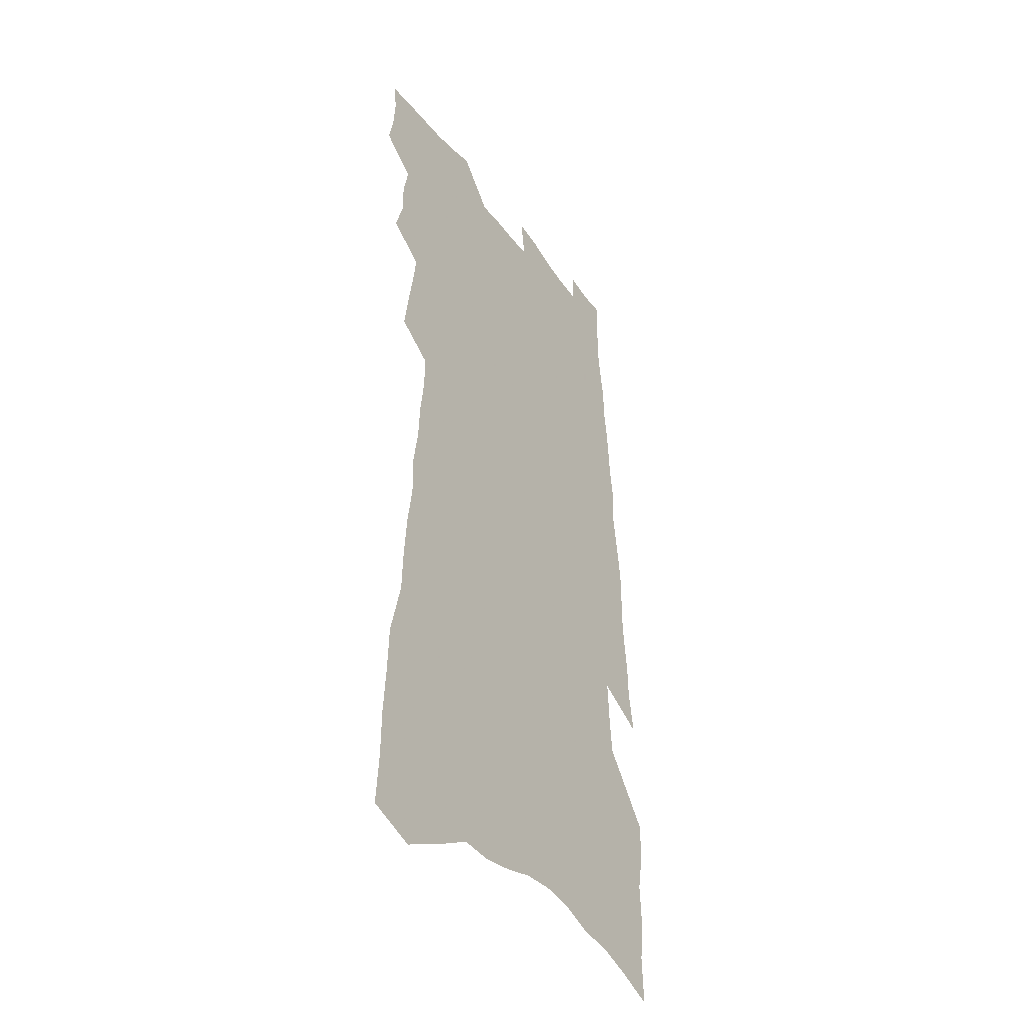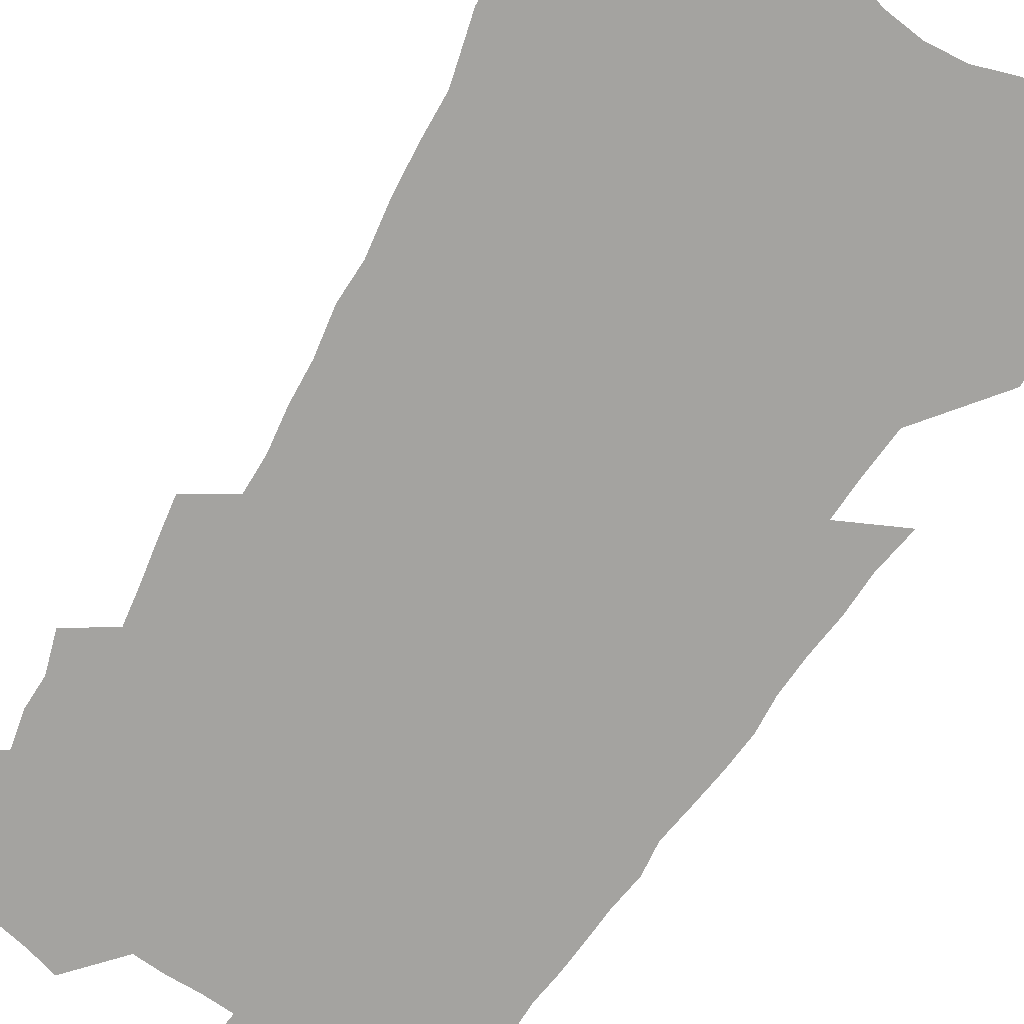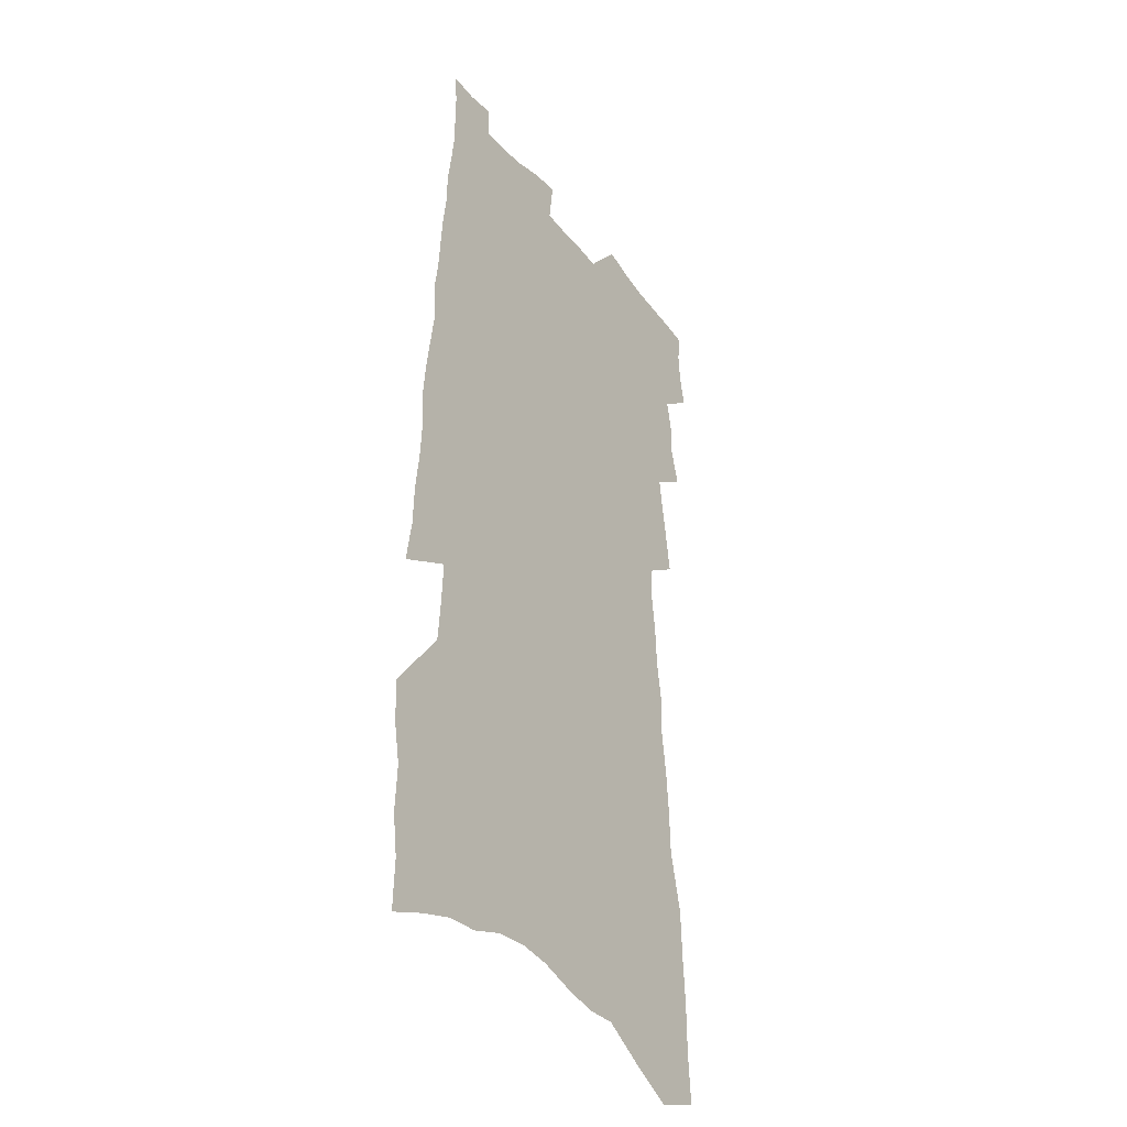
<metadata>
{"format":"obj","ext":"obj","renderer":"f3d","projection":"perspective","resolution":1024,"background":"white","views":[{"elev":-40.6,"azim":-57.3,"up":"+Y"},{"elev":-73.0,"azim":-31.5,"up":"+Z"},{"elev":-34.4,"azim":123.1,"up":"+Y"}]}
</metadata>
<code>
v 510.5 495.9 0
v 513 507.3 0
v 513.8 518.1 0
v 512.8 529 0
v 518.6 449.4 0
v 522.5 462.7 0
v 522.3 473.8 0
v 524.8 485.7 0
v 525.1 496.6 0
v 526.3 507.6 0
v 525.4 518.5 0
v 523.7 530.2 0
v 527.2 401 0
v 529.2 414.4 0
v 531.4 427.6 0
v 533.2 440.2 0
v 534.8 452.3 0
v 535.9 464 0
v 536.7 475.3 0
v 536.4 486.1 0
v 538.7 497.4 0
v 537.8 508.1 0
v 536.7 519.1 0
v 534.8 531.1 0
v 524.5 182.6 0
v 525.8 201.3 0
v 526 218.3 0
v 527.2 236.1 0
v 527.9 253.1 0
v 533.1 274.3 0
v 533.6 289.8 0
v 534.9 305.6 0
v 537.2 322.3 0
v 536.9 335.9 0
v 539.3 351.6 0
v 540 365.2 0
v 541.8 379.5 0
v 541.9 392 0
v 543.7 405.4 0
v 545.6 418.5 0
v 546.2 430.4 0
v 547.9 442.7 0
v 548 453.8 0
v 549.5 465.4 0
v 550.2 476.3 0
v 549.4 486.9 0
v 549.8 497.7 0
v 549 508.6 0
v 547.6 519.9 0
v 545.8 532 0
v 542.8 176.9 0
v 546.1 198.5 0
v 544.7 213.1 0
v 545.3 230.4 0
v 549.3 251.4 0
v 549.8 267.4 0
v 551.1 283.8 0
v 550.4 297.5 0
v 551.3 312.7 0
v 553.1 328.6 0
v 554.3 343.3 0
v 555.2 357.1 0
v 555 369.7 0
v 557.2 384 0
v 556.5 395.6 0
v 557.2 408 0
v 558.5 420.6 0
v 558.8 432 0
v 559.5 443.6 0
v 560.8 455.2 0
v 560.7 465.9 0
v 561.7 476.9 0
v 562.6 487.4 0
v 561.8 497.8 0
v 560.3 509.2 0
v 558.4 521.6 0
v 556.4 534.2 0
v 559 185.2 0
v 559.9 203.4 0
v 561.5 222.6 0
v 564.1 242.6 0
v 564.5 258.7 0
v 566.3 276.1 0
v 566.5 290.5 0
v 566.4 304.5 0
v 565.8 317.6 0
v 566.7 332.4 0
v 567.7 346.9 0
v 567.5 359.4 0
v 569.1 373.9 0
v 569.5 386.3 0
v 569.1 397.7 0
v 569.7 409.9 0
v 570.5 422 0
v 571.4 433.8 0
v 572.1 445.2 0
v 572.3 456 0
v 572.8 466.9 0
v 573 477.4 0
v 573.1 487.7 0
v 572.5 498.2 0
v 571.6 509.2 0
v 570.4 520.8 0
v 566.9 537.2 0
v 575.6 194.7 0
v 575.6 211.2 0
v 577.8 232.2 0
v 578.6 249.4 0
v 578.5 264.1 0
v 578.9 279.3 0
v 578.9 293.3 0
v 579 307.6 0
v 578.3 320.2 0
v 580.1 336.8 0
v 580.1 349.6 0
v 579.6 361.6 0
v 581.2 376.3 0
v 580.5 387.3 0
v 582.3 401 0
v 582.4 412.4 0
v 582.4 423.4 0
v 582.8 434.8 0
v 583.3 446 0
v 582.7 456.2 0
v 583.5 467.3 0
v 583.9 477.8 0
v 583.6 488.1 0
v 583 498.7 0
v 583 508.9 0
v 581.7 520.6 0
v 588.1 194.3 0
v 589.5 217.1 0
v 590.6 235.7 0
v 590.6 251.2 0
v 590.8 266.4 0
v 590.9 281 0
v 591.3 296.5 0
v 590.9 309.5 0
v 590.8 323.2 0
v 591.5 337.7 0
v 591.6 351.1 0
v 592.1 364.7 0
v 592.5 377.6 0
v 592.8 389.9 0
v 593.1 401.6 0
v 592.9 412.4 0
v 593.6 424.7 0
v 593.4 435.2 0
v 594 446.6 0
v 593.9 457.1 0
v 594 467.6 0
v 594.3 478 0
v 594.3 488.3 0
v 593.9 498.8 0
v 593.4 509.5 0
v 592.5 521.3 0
v 601.2 196.9 0
v 601.9 216.9 0
v 603.2 240.1 0
v 603.2 255.1 0
v 603.2 269.6 0
v 603 283.2 0
v 603 297.3 0
v 603.1 312.2 0
v 603.3 326.7 0
v 603.1 339.3 0
v 603.5 353.4 0
v 603.7 366.4 0
v 603.8 378.8 0
v 603.8 390.6 0
v 604 402.4 0
v 604.2 414 0
v 604.4 425.4 0
v 604.7 436.8 0
v 604.6 447.1 0
v 604.8 457.8 0
v 604.8 468 0
v 604.6 478.3 0
v 604.8 488.5 0
v 604.5 499 0
v 603.9 510 0
v 603.4 521.2 0
v 614.4 200.9 0
v 614.5 219.5 0
v 615 240 0
v 614.9 255.3 0
v 614.8 270.4 0
v 614.6 282.7 0
v 614.8 299.6 0
v 614.6 312.4 0
v 614.6 326.5 0
v 614.6 340.3 0
v 614.7 354.9 0
v 614.7 366.9 0
v 614.6 378.9 0
v 614.6 390.4 0
v 614.7 402.4 0
v 614.8 413.4 0
v 614.9 425.4 0
v 615 436.6 0
v 615 447.2 0
v 615 457.9 0
v 615 468.2 0
v 615.2 478.5 0
v 615.1 488.8 0
v 615.1 499 0
v 614.8 509.6 0
v 614.1 521.8 0
v 612.1 537.6 0
v 627.1 202.3 0
v 626.9 221.6 0
v 626.8 239.6 0
v 626.6 255.5 0
v 626.5 269.8 0
v 626.5 285.5 0
v 626.3 299.8 0
v 626.1 313 0
v 626 326.2 0
v 625.9 339 0
v 625.7 354.1 0
v 625.6 367 0
v 625.5 379 0
v 625.5 391.5 0
v 625.4 402.5 0
v 625.4 414.1 0
v 625.5 425.2 0
v 625.3 436.7 0
v 625.4 447.1 0
v 625.2 458.2 0
v 625.3 468.2 0
v 625.3 478.5 0
v 625.5 488.8 0
v 625.5 499.1 0
v 625.4 509.9 0
v 625.1 521.1 0
v 623.4 536.2 0
v 639.8 201.3 0
v 639.2 221.1 0
v 638.8 238.6 0
v 638.8 253.6 0
v 638.4 269.4 0
v 638.5 283.6 0
v 637.9 299.1 0
v 637.5 313.2 0
v 637.5 325.6 0
v 637 341.4 0
v 636.8 353.9 0
v 636.6 366.4 0
v 636.6 378.4 0
v 636.3 390.6 0
v 636.2 402.3 0
v 635.9 414.1 0
v 636.3 424.5 0
v 635.7 436.3 0
v 635.9 447 0
v 635.5 458 0
v 635.4 468.3 0
v 635.8 478.5 0
v 635.8 488.8 0
v 636.1 499 0
v 636.3 509.2 0
v 636 520.4 0
v 635.7 532.7 0
v 653.2 197 0
v 652 218.2 0
v 651.2 236.4 0
v 651.1 251.5 0
v 651.7 265 0
v 650.4 282.4 0
v 650.1 296.9 0
v 649.6 311.2 0
v 649.1 325.4 0
v 648.9 338.8 0
v 648.5 352 0
v 648.4 364.6 0
v 647.8 377.5 0
v 647.4 389.7 0
v 647.2 401.5 0
v 646.9 413.1 0
v 646.8 424.4 0
v 647.8 434.7 0
v 646.7 446.6 0
v 646.9 457 0
v 646.3 467.9 0
v 646.1 478.5 0
v 645.8 488.6 0
v 646.8 498.9 0
v 646.5 509.2 0
v 646.6 519.8 0
v 646.7 531.2 0
v 666.1 196.2 0
v 666 212.5 0
v 664.5 232 0
v 664.5 247.4 0
v 663.9 263.6 0
v 663.6 278.4 0
v 663 293.6 0
v 662.1 308.6 0
v 662.1 321.9 0
v 661.1 336.4 0
v 662 348.1 0
v 660.5 362.5 0
v 660.1 375 0
v 659.7 387.4 0
v 660 399.1 0
v 658.9 411.6 0
v 658.1 423.5 0
v 658.4 434.5 0
v 657.5 446.1 0
v 657.5 456.7 0
v 656.9 467.7 0
v 656.7 478.2 0
v 658.4 488.5 0
v 657.7 499 0
v 657.1 509.4 0
v 657.1 519.8 0
v 657.3 530.9 0
v 657.2 542.7 0
v 679.8 192.2 0
v 678.7 210.9 0
v 678.5 227 0
v 679.3 241.6 0
v 678.1 258.5 0
v 676.9 274.5 0
v 677.5 288.3 0
v 676.2 304 0
v 675.5 318.5 0
v 674.6 332.7 0
v 674.1 346.2 0
v 673.4 359.5 0
v 673.1 372.2 0
v 672.6 384.7 0
v 673 396.6 0
v 671.8 409.2 0
v 670.9 421.4 0
v 670.9 432.8 0
v 669.7 444.6 0
v 668.9 455.8 0
v 669.6 466.4 0
v 668.5 477.5 0
v 669.3 488.1 0
v 668.2 499.2 0
v 667.8 509.5 0
v 667.4 519.7 0
v 667.8 530.2 0
v 668.3 540.9 0
v 694.3 186.9 0
v 693.6 204.6 0
v 695.5 218.5 0
v 694.5 235.2 0
v 697 248.4 0
v 697.4 263.2 0
v 695.9 308.8 0
v 693.3 324.7 0
v 692.8 338.5 0
v 691.1 353 0
v 690.2 366.4 0
v 691 378.6 0
v 689.8 391.7 0
v 687.9 405 0
v 686 418 0
v 687.2 429.2 0
v 685.4 441.6 0
v 684.6 453.2 0
v 683.6 464.6 0
v 682 476.2 0
v 681.9 487 0
v 680.1 498.5 0
v 678.8 509.6 0
v 678.7 520 0
v 678.6 530.3 0
v 679.3 541.4 0
f 8 9 1
f 1 9 2
f 9 10 2
f 2 10 3
f 10 11 3
f 3 11 4
f 11 12 4
f 16 17 5
f 5 17 6
f 17 18 6
f 6 18 7
f 18 19 7
f 7 19 8
f 19 20 8
f 8 20 9
f 20 21 9
f 9 21 10
f 21 22 10
f 10 22 11
f 22 23 11
f 11 23 12
f 23 24 12
f 38 39 13
f 13 39 14
f 39 40 14
f 14 40 15
f 40 41 15
f 15 41 16
f 41 42 16
f 16 42 17
f 42 43 17
f 17 43 18
f 43 44 18
f 18 44 19
f 44 45 19
f 19 45 20
f 45 46 20
f 20 46 21
f 46 47 21
f 21 47 22
f 47 48 22
f 22 48 23
f 48 49 23
f 23 49 24
f 49 50 24
f 51 52 25
f 25 52 26
f 52 53 26
f 26 53 27
f 53 54 27
f 27 54 28
f 54 55 28
f 28 55 29
f 55 56 29
f 29 56 30
f 56 57 30
f 30 57 31
f 57 58 31
f 31 58 32
f 58 59 32
f 32 59 33
f 59 60 33
f 33 60 34
f 60 61 34
f 34 61 35
f 61 62 35
f 35 62 36
f 62 63 36
f 36 63 37
f 63 64 37
f 37 64 38
f 64 65 38
f 38 65 39
f 65 66 39
f 39 66 40
f 66 67 40
f 40 67 41
f 67 68 41
f 41 68 42
f 68 69 42
f 42 69 43
f 69 70 43
f 43 70 44
f 70 71 44
f 44 71 45
f 71 72 45
f 45 72 46
f 72 73 46
f 46 73 47
f 73 74 47
f 47 74 48
f 74 75 48
f 48 75 49
f 75 76 49
f 49 76 50
f 76 77 50
f 51 78 52
f 78 79 52
f 52 79 53
f 79 80 53
f 53 80 54
f 80 81 54
f 54 81 55
f 81 82 55
f 55 82 56
f 82 83 56
f 56 83 57
f 83 84 57
f 57 84 58
f 84 85 58
f 58 85 59
f 85 86 59
f 59 86 60
f 86 87 60
f 60 87 61
f 87 88 61
f 61 88 62
f 88 89 62
f 62 89 63
f 89 90 63
f 63 90 64
f 90 91 64
f 64 91 65
f 91 92 65
f 65 92 66
f 92 93 66
f 66 93 67
f 93 94 67
f 67 94 68
f 94 95 68
f 68 95 69
f 95 96 69
f 69 96 70
f 96 97 70
f 70 97 71
f 97 98 71
f 71 98 72
f 98 99 72
f 72 99 73
f 99 100 73
f 73 100 74
f 100 101 74
f 74 101 75
f 101 102 75
f 75 102 76
f 102 103 76
f 76 103 77
f 103 104 77
f 78 105 79
f 105 106 79
f 79 106 80
f 106 107 80
f 80 107 81
f 107 108 81
f 81 108 82
f 108 109 82
f 82 109 83
f 109 110 83
f 83 110 84
f 110 111 84
f 84 111 85
f 111 112 85
f 85 112 86
f 112 113 86
f 86 113 87
f 113 114 87
f 87 114 88
f 114 115 88
f 88 115 89
f 115 116 89
f 89 116 90
f 116 117 90
f 90 117 91
f 117 118 91
f 91 118 92
f 118 119 92
f 92 119 93
f 119 120 93
f 93 120 94
f 120 121 94
f 94 121 95
f 121 122 95
f 95 122 96
f 122 123 96
f 96 123 97
f 123 124 97
f 97 124 98
f 124 125 98
f 98 125 99
f 125 126 99
f 99 126 100
f 126 127 100
f 100 127 101
f 127 128 101
f 101 128 102
f 128 129 102
f 102 129 103
f 129 130 103
f 103 130 104
f 105 131 106
f 131 132 106
f 106 132 107
f 132 133 107
f 107 133 108
f 133 134 108
f 108 134 109
f 134 135 109
f 109 135 110
f 135 136 110
f 110 136 111
f 136 137 111
f 111 137 112
f 137 138 112
f 112 138 113
f 138 139 113
f 113 139 114
f 139 140 114
f 114 140 115
f 140 141 115
f 115 141 116
f 141 142 116
f 116 142 117
f 142 143 117
f 117 143 118
f 143 144 118
f 118 144 119
f 144 145 119
f 119 145 120
f 145 146 120
f 120 146 121
f 146 147 121
f 121 147 122
f 147 148 122
f 122 148 123
f 148 149 123
f 123 149 124
f 149 150 124
f 124 150 125
f 150 151 125
f 125 151 126
f 151 152 126
f 126 152 127
f 152 153 127
f 127 153 128
f 153 154 128
f 128 154 129
f 154 155 129
f 129 155 130
f 155 156 130
f 131 157 132
f 157 158 132
f 132 158 133
f 158 159 133
f 133 159 134
f 159 160 134
f 134 160 135
f 160 161 135
f 135 161 136
f 161 162 136
f 136 162 137
f 162 163 137
f 137 163 138
f 163 164 138
f 138 164 139
f 164 165 139
f 139 165 140
f 165 166 140
f 140 166 141
f 166 167 141
f 141 167 142
f 167 168 142
f 142 168 143
f 168 169 143
f 143 169 144
f 169 170 144
f 144 170 145
f 170 171 145
f 145 171 146
f 171 172 146
f 146 172 147
f 172 173 147
f 147 173 148
f 173 174 148
f 148 174 149
f 174 175 149
f 149 175 150
f 175 176 150
f 150 176 151
f 176 177 151
f 151 177 152
f 177 178 152
f 152 178 153
f 178 179 153
f 153 179 154
f 179 180 154
f 154 180 155
f 180 181 155
f 155 181 156
f 181 182 156
f 157 183 158
f 183 184 158
f 158 184 159
f 184 185 159
f 159 185 160
f 185 186 160
f 160 186 161
f 186 187 161
f 161 187 162
f 187 188 162
f 162 188 163
f 188 189 163
f 163 189 164
f 189 190 164
f 164 190 165
f 190 191 165
f 165 191 166
f 191 192 166
f 166 192 167
f 192 193 167
f 167 193 168
f 193 194 168
f 168 194 169
f 194 195 169
f 169 195 170
f 195 196 170
f 170 196 171
f 196 197 171
f 171 197 172
f 197 198 172
f 172 198 173
f 198 199 173
f 173 199 174
f 199 200 174
f 174 200 175
f 200 201 175
f 175 201 176
f 201 202 176
f 176 202 177
f 202 203 177
f 177 203 178
f 203 204 178
f 178 204 179
f 204 205 179
f 179 205 180
f 205 206 180
f 180 206 181
f 206 207 181
f 181 207 182
f 207 208 182
f 183 210 184
f 210 211 184
f 184 211 185
f 211 212 185
f 185 212 186
f 212 213 186
f 186 213 187
f 213 214 187
f 187 214 188
f 214 215 188
f 188 215 189
f 215 216 189
f 189 216 190
f 216 217 190
f 190 217 191
f 217 218 191
f 191 218 192
f 218 219 192
f 192 219 193
f 219 220 193
f 193 220 194
f 220 221 194
f 194 221 195
f 221 222 195
f 195 222 196
f 222 223 196
f 196 223 197
f 223 224 197
f 197 224 198
f 224 225 198
f 198 225 199
f 225 226 199
f 199 226 200
f 226 227 200
f 200 227 201
f 227 228 201
f 201 228 202
f 228 229 202
f 202 229 203
f 229 230 203
f 203 230 204
f 230 231 204
f 204 231 205
f 231 232 205
f 205 232 206
f 232 233 206
f 206 233 207
f 233 234 207
f 207 234 208
f 234 235 208
f 208 235 209
f 235 236 209
f 210 237 211
f 237 238 211
f 211 238 212
f 238 239 212
f 212 239 213
f 239 240 213
f 213 240 214
f 240 241 214
f 214 241 215
f 241 242 215
f 215 242 216
f 242 243 216
f 216 243 217
f 243 244 217
f 217 244 218
f 244 245 218
f 218 245 219
f 245 246 219
f 219 246 220
f 246 247 220
f 220 247 221
f 247 248 221
f 221 248 222
f 248 249 222
f 222 249 223
f 249 250 223
f 223 250 224
f 250 251 224
f 224 251 225
f 251 252 225
f 225 252 226
f 252 253 226
f 226 253 227
f 253 254 227
f 227 254 228
f 254 255 228
f 228 255 229
f 255 256 229
f 229 256 230
f 256 257 230
f 230 257 231
f 257 258 231
f 231 258 232
f 258 259 232
f 232 259 233
f 259 260 233
f 233 260 234
f 260 261 234
f 234 261 235
f 261 262 235
f 235 262 236
f 262 263 236
f 237 264 238
f 264 265 238
f 238 265 239
f 265 266 239
f 239 266 240
f 266 267 240
f 240 267 241
f 267 268 241
f 241 268 242
f 268 269 242
f 242 269 243
f 269 270 243
f 243 270 244
f 270 271 244
f 244 271 245
f 271 272 245
f 245 272 246
f 272 273 246
f 246 273 247
f 273 274 247
f 247 274 248
f 274 275 248
f 248 275 249
f 275 276 249
f 249 276 250
f 276 277 250
f 250 277 251
f 277 278 251
f 251 278 252
f 278 279 252
f 252 279 253
f 279 280 253
f 253 280 254
f 280 281 254
f 254 281 255
f 281 282 255
f 255 282 256
f 282 283 256
f 256 283 257
f 283 284 257
f 257 284 258
f 284 285 258
f 258 285 259
f 285 286 259
f 259 286 260
f 286 287 260
f 260 287 261
f 287 288 261
f 261 288 262
f 288 289 262
f 262 289 263
f 289 290 263
f 264 291 265
f 291 292 265
f 265 292 266
f 292 293 266
f 266 293 267
f 293 294 267
f 267 294 268
f 294 295 268
f 268 295 269
f 295 296 269
f 269 296 270
f 296 297 270
f 270 297 271
f 297 298 271
f 271 298 272
f 298 299 272
f 272 299 273
f 299 300 273
f 273 300 274
f 300 301 274
f 274 301 275
f 301 302 275
f 275 302 276
f 302 303 276
f 276 303 277
f 303 304 277
f 277 304 278
f 304 305 278
f 278 305 279
f 305 306 279
f 279 306 280
f 306 307 280
f 280 307 281
f 307 308 281
f 281 308 282
f 308 309 282
f 282 309 283
f 309 310 283
f 283 310 284
f 310 311 284
f 284 311 285
f 311 312 285
f 285 312 286
f 312 313 286
f 286 313 287
f 313 314 287
f 287 314 288
f 314 315 288
f 288 315 289
f 315 316 289
f 289 316 290
f 316 317 290
f 291 319 292
f 319 320 292
f 292 320 293
f 320 321 293
f 293 321 294
f 321 322 294
f 294 322 295
f 322 323 295
f 295 323 296
f 323 324 296
f 296 324 297
f 324 325 297
f 297 325 298
f 325 326 298
f 298 326 299
f 326 327 299
f 299 327 300
f 327 328 300
f 300 328 301
f 328 329 301
f 301 329 302
f 329 330 302
f 302 330 303
f 330 331 303
f 303 331 304
f 331 332 304
f 304 332 305
f 332 333 305
f 305 333 306
f 333 334 306
f 306 334 307
f 334 335 307
f 307 335 308
f 335 336 308
f 308 336 309
f 336 337 309
f 309 337 310
f 337 338 310
f 310 338 311
f 338 339 311
f 311 339 312
f 339 340 312
f 312 340 313
f 340 341 313
f 313 341 314
f 341 342 314
f 314 342 315
f 342 343 315
f 315 343 316
f 343 344 316
f 316 344 317
f 344 345 317
f 317 345 318
f 345 346 318
f 319 347 320
f 347 348 320
f 320 348 321
f 348 349 321
f 321 349 322
f 349 350 322
f 322 350 323
f 350 351 323
f 323 351 324
f 351 352 324
f 324 352 325
f 327 353 328
f 353 354 328
f 328 354 329
f 354 355 329
f 329 355 330
f 355 356 330
f 330 356 331
f 356 357 331
f 331 357 332
f 357 358 332
f 332 358 333
f 358 359 333
f 333 359 334
f 359 360 334
f 334 360 335
f 360 361 335
f 335 361 336
f 361 362 336
f 336 362 337
f 362 363 337
f 337 363 338
f 363 364 338
f 338 364 339
f 364 365 339
f 339 365 340
f 365 366 340
f 340 366 341
f 366 367 341
f 341 367 342
f 367 368 342
f 342 368 343
f 368 369 343
f 343 369 344
f 369 370 344
f 344 370 345
f 370 371 345
f 345 371 346
f 371 372 346

</code>
